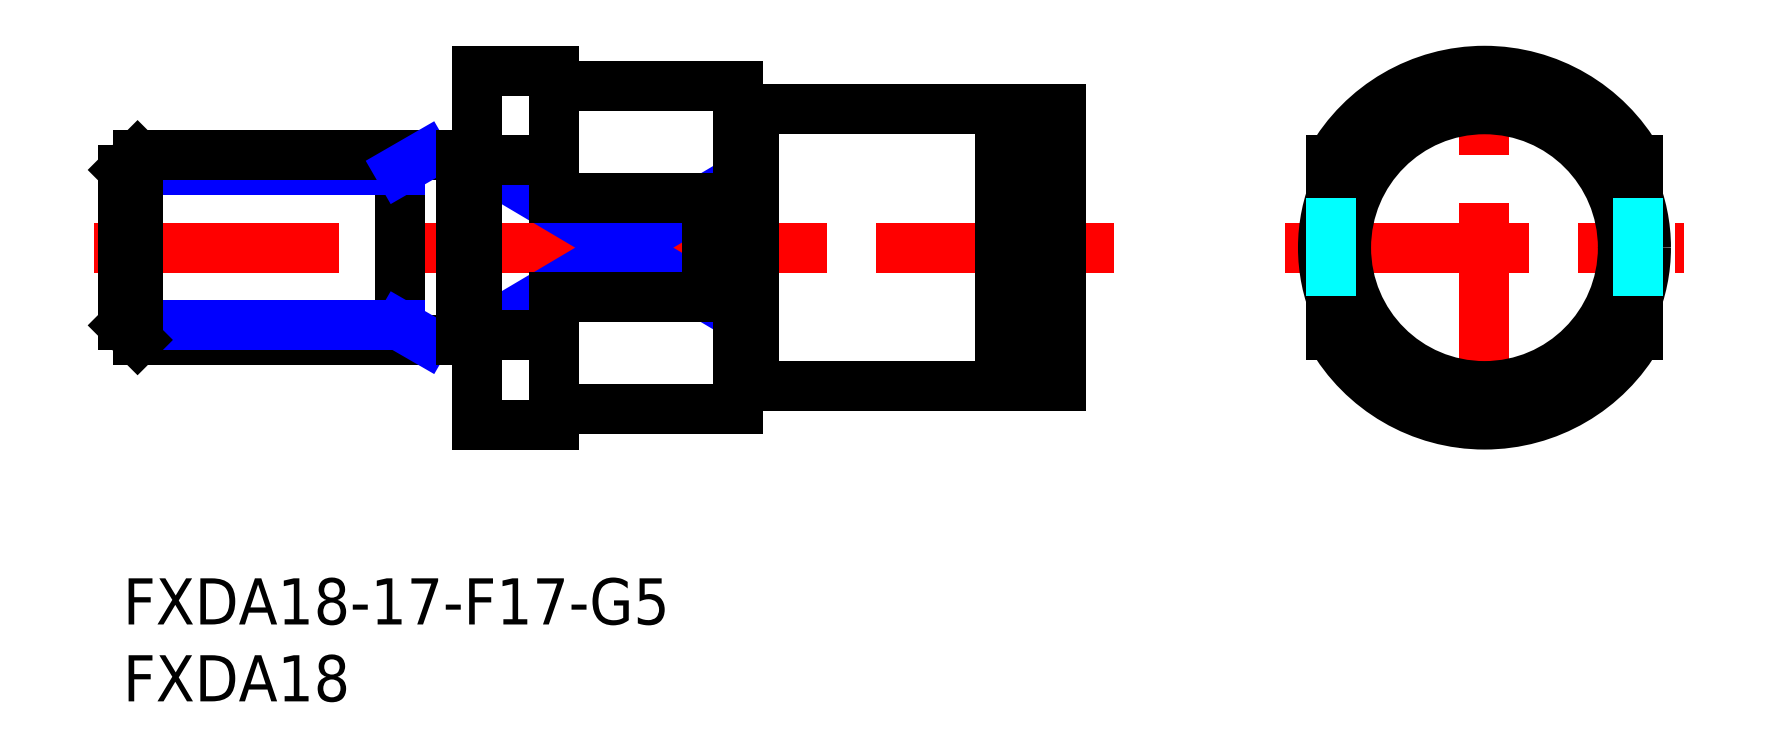
<metadata>
{"format":"dxf","ext":"dxf","renderer":"ezdxf+matplotlib","layout":"modelspace","background":"white","min_lineweight":24,"dpi":150}
</metadata>
<code>
0
SECTION
2
ENTITIES
0
INSERT
8
MSM_CONTINUOUS
2
*U10
10
0
20
0
30
0
0
INSERT
8
MSM_CONTINUOUS
2
*U11
10
0
20
0
30
0
0
LINE
8
MSM_CONTINUOUS
10
29
20
32
30
0
11
40
21
32
31
0
0
LINE
8
MSM_CENTER
10
-1.854
20
21.5
30
0
11
64.41
21
21.5
31
0
0
LINE
8
MSM_NARROW
10
23
20
27.18
30
0
11
38
21
18.3
31
0
0
LINE
8
MSM_NARROW
10
23
20
15.82
30
0
11
38
21
24.7
31
0
0
LINE
8
MSM_CONTINUOUS
10
23
20
33
30
0
11
28
21
33
31
0
0
LINE
8
MSM_CONTINUOUS
10
23
20
33
30
0
11
23
21
10
31
0
0
LINE
8
MSM_CONTINUOUS
10
61
20
30.5
30
0
11
61
21
12.5
31
0
0
LINE
8
MSM_CENTER
10
88.52
20
8.5
30
0
11
88.52
21
34.5
31
0
0
LINE
8
MSM_CENTER
10
75.52
20
21.5
30
0
11
101.5
21
21.5
31
0
0
LINE
8
MSM_CONTINUOUS
10
41
20
30.5
30
0
11
57
21
30.5
31
0
0
LINE
8
MSM_CONTINUOUS
10
40
20
11
30
0
11
40
21
32
31
0
0
LINE
8
MSM_CONTINUOUS
10
58.35
20
30.5
30
0
11
61
21
30.5
31
0
0
LINE
8
MSM_CONTINUOUS
10
57
20
30
30
0
11
58.35
21
30
31
0
0
LINE
8
MSM_CONTINUOUS
10
57
20
30.5
30
0
11
57
21
12.5
31
0
0
CIRCLE
8
MSM_CONTINUOUS
10
88.52
20
21.5
30
0
40
9
0
CIRCLE
8
MSM_CONTINUOUS
10
88.52
20
21.5
30
0
40
10.5
0
ARC
8
MSM_CONTINUOUS
10
88.52
20
21.5
30
0
40
11.5
50
209.6
51
330.4
0
LINE
8
MSM_CONTINUOUS
10
78.52
20
15.82
30
0
11
78.52
21
18.3
31
0
0
LINE
8
MSM_CONTINUOUS
10
98.52
20
15.82
30
0
11
98.52
21
18.3
31
0
0
ARC
8
MSM_CONTINUOUS
10
88.52
20
21.5
30
0
40
11.5
50
29.59
51
150.4
0
LINE
8
MSM_CONTINUOUS
10
28
20
27.18
30
0
11
23
21
27.18
31
0
0
LINE
8
MSM_CONTINUOUS
10
28
20
15.82
30
0
11
23
21
15.82
31
0
0
LINE
8
MSM_CONTINUOUS
10
57
20
13
30
0
11
58.35
21
13
31
0
0
LINE
8
MSM_CONTINUOUS
10
58.35
20
12.5
30
0
11
61
21
12.5
31
0
0
LINE
8
MSM_CONTINUOUS
10
41
20
12.5
30
0
11
57
21
12.5
31
0
0
LINE
8
MSM_CONTINUOUS
10
23
20
10
30
0
11
28
21
10
31
0
0
LINE
8
MSM_CONTINUOUS
10
29
20
11
30
0
11
40
21
11
31
0
0
LINE
8
MSM_CONTINUOUS
10
28
20
24.7
30
0
11
38
21
24.7
31
0
0
LINE
8
MSM_CONTINUOUS
10
28
20
18.3
30
0
11
38
21
18.3
31
0
0
LINE
8
MSM_CONTINUOUS
10
78.52
20
24.7
30
0
11
78.52
21
27.18
31
0
0
LINE
8
MSM_CONTINUOUS
10
98.52
20
24.7
30
0
11
98.52
21
27.18
31
0
0
LINE
8
MSM_DASHED
10
78.52
20
24.7
30
0
11
78.52
21
18.3
31
0
0
LINE
8
MSM_DASHED
10
98.52
20
24.7
30
0
11
98.52
21
18.3
31
0
0
LINE
8
MSM_CONTINUOUS
10
38
20
24.7
30
0
11
38
21
18.3
31
0
0
LINE
8
MSM_CONTINUOUS
10
18
20
27.5
30
0
11
18
21
15.5
31
0
0
LINE
8
MSM_NARROW
10
18
20
26.55
30
0
11
0
21
26.55
31
0
0
LINE
8
MSM_CONTINUOUS
10
22
20
27.5
30
0
11
0.947
21
27.5
31
0
0
LINE
8
MSM_CONTINUOUS
10
22
20
15.5
30
0
11
0.947
21
15.5
31
0
0
LINE
8
MSM_NARROW
10
18
20
16.45
30
0
11
-2.84e-14
21
16.45
31
0
0
LINE
8
MSM_CONTINUOUS
10
-2.84e-14
20
26.55
30
0
11
-2.84e-14
21
16.45
31
0
0
LINE
8
MSM_CONTINUOUS
10
-2.84e-14
20
16.45
30
0
11
0.947
21
15.5
31
0
0
LINE
8
MSM_CONTINUOUS
10
0.947
20
15.5
30
0
11
0.947
21
27.5
31
0
0
LINE
8
MSM_CONTINUOUS
10
0.947
20
27.5
30
0
11
-2.84e-14
21
26.55
31
0
0
LINE
8
MSM_NARROW
10
19.64
20
15.5
30
0
11
18
21
16.45
31
0
0
LINE
8
MSM_NARROW
10
19.64
20
27.5
30
0
11
18
21
26.55
31
0
0
LINE
8
MSM_CONTINUOUS
10
22
20
27.5
30
0
11
22
21
15.5
31
0
0
LINE
8
MSM_CONTINUOUS
10
23
20
27.4
30
0
11
22
21
27.4
31
0
0
LINE
8
MSM_CONTINUOUS
10
23
20
15.6
30
0
11
22
21
15.6
31
0
0
ARC
8
MSM_CONTINUOUS
10
29
20
33
30
0
40
1
50
180
51
270
0
ARC
8
MSM_CONTINUOUS
10
29
20
10
30
0
40
1
50
90
51
180
0
LINE
8
MSM_CONTINUOUS
10
28
20
33
30
0
11
28
21
24.7
31
0
0
LINE
8
MSM_CONTINUOUS
10
28
20
18.3
30
0
11
28
21
10
31
0
0
LINE
8
MSM_CONTINUOUS
10
41
20
12.5
30
0
11
41
21
30.5
31
0
0
LINE
8
MSM_CONTINUOUS
10
40
20
12.6
30
0
11
41
21
12.6
31
0
0
LINE
8
MSM_CONTINUOUS
10
40
20
30.4
30
0
11
41
21
30.4
31
0
0
LINE
8
MSM_CONTINUOUS
10
58.35
20
30.5
30
0
11
58.35
21
12.5
31
0
0
ENDSEC
0
EOF

</code>
